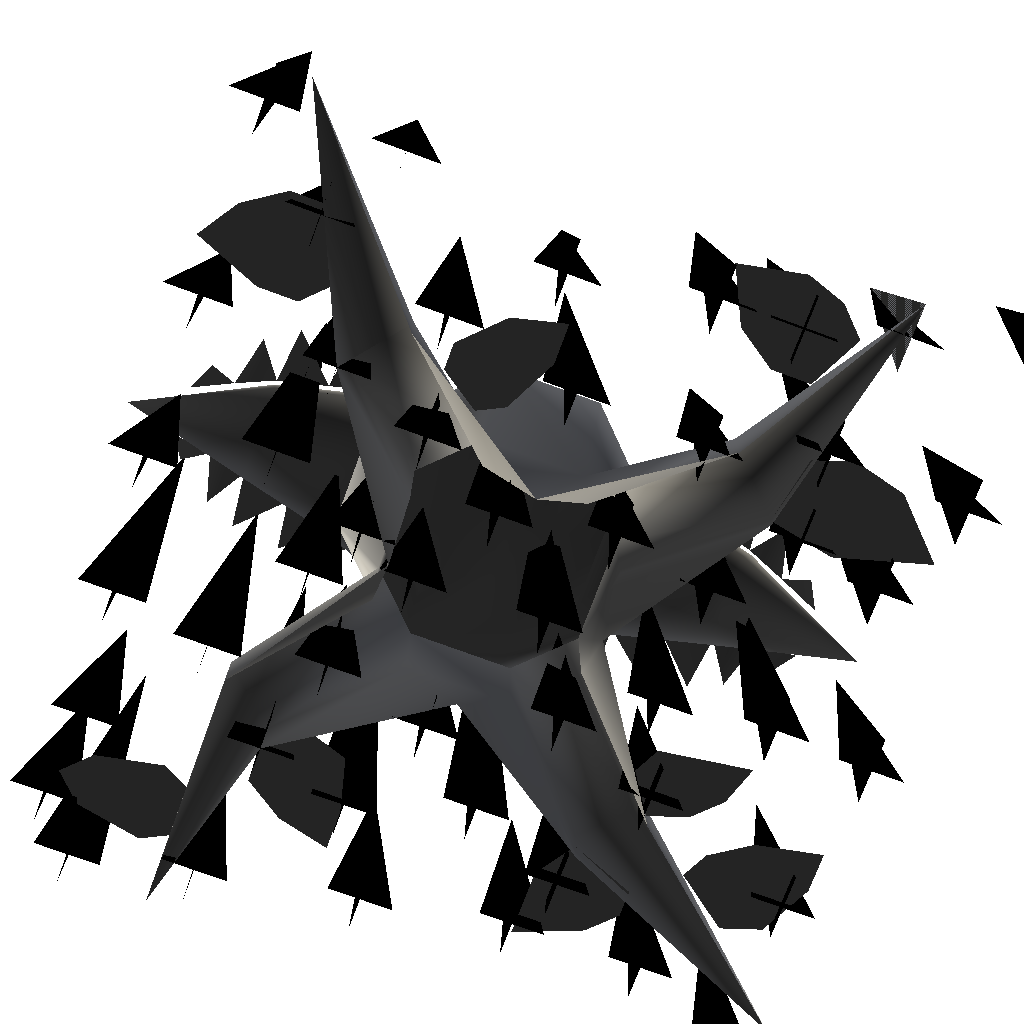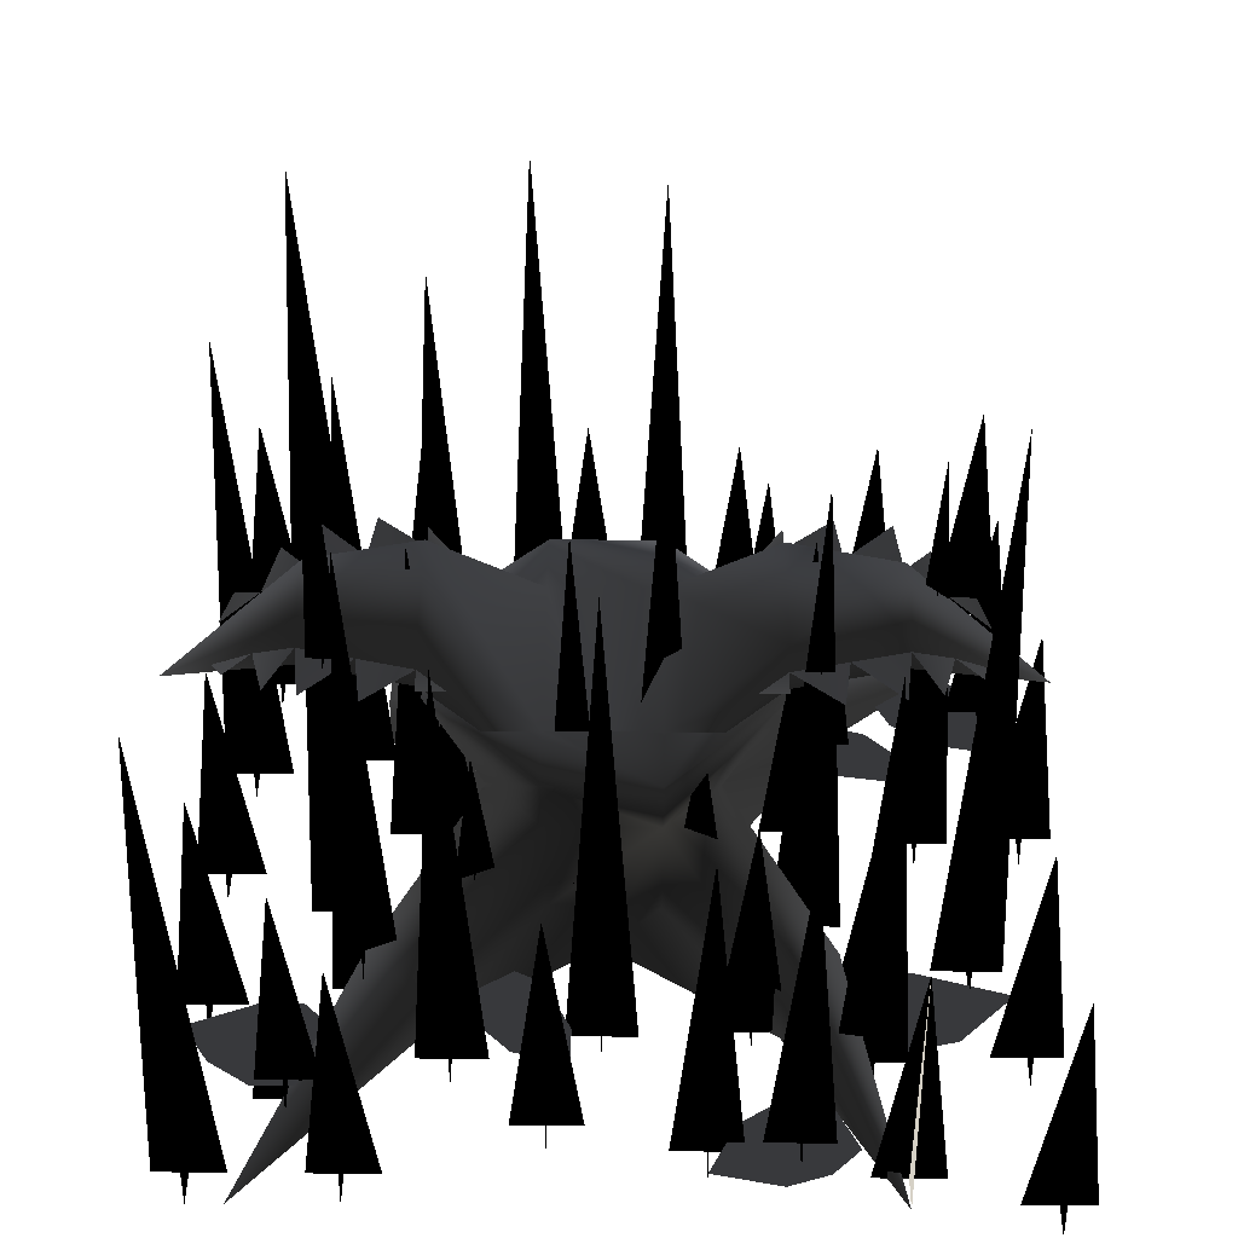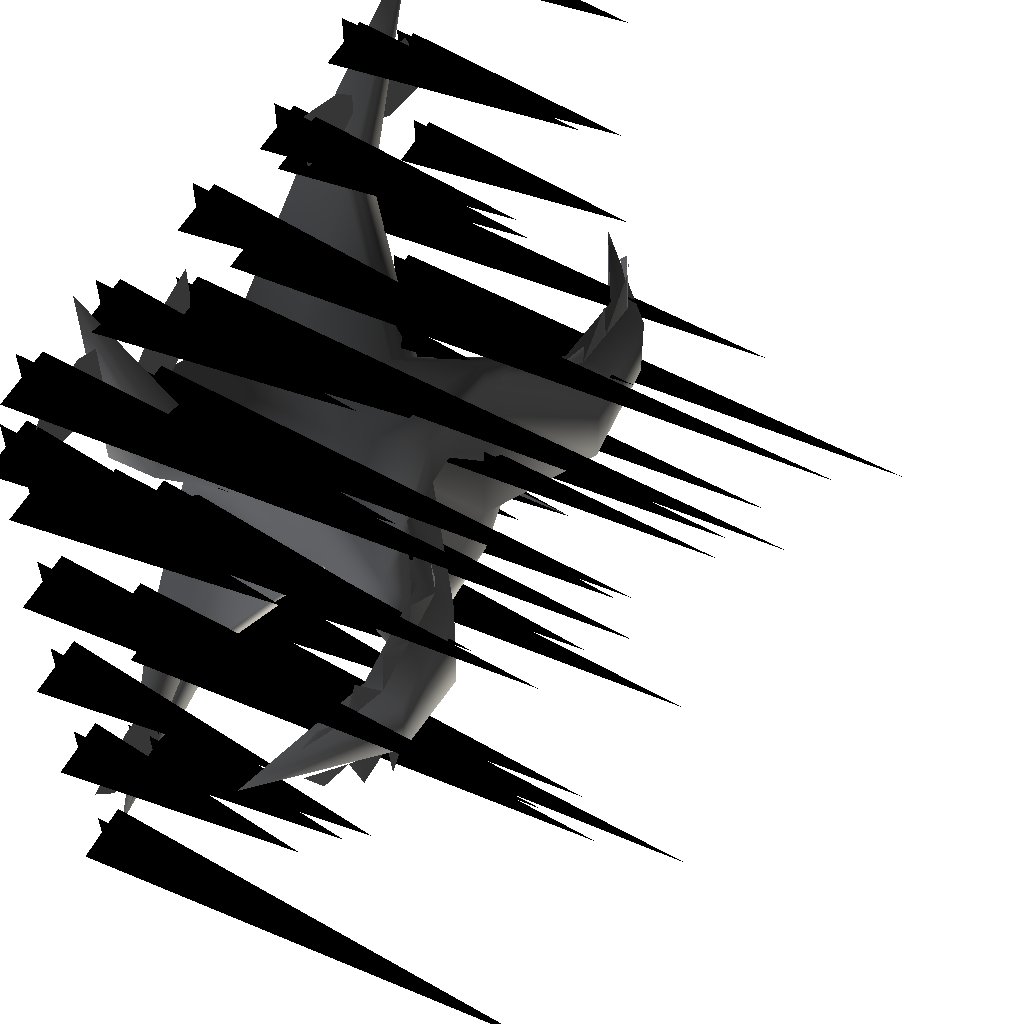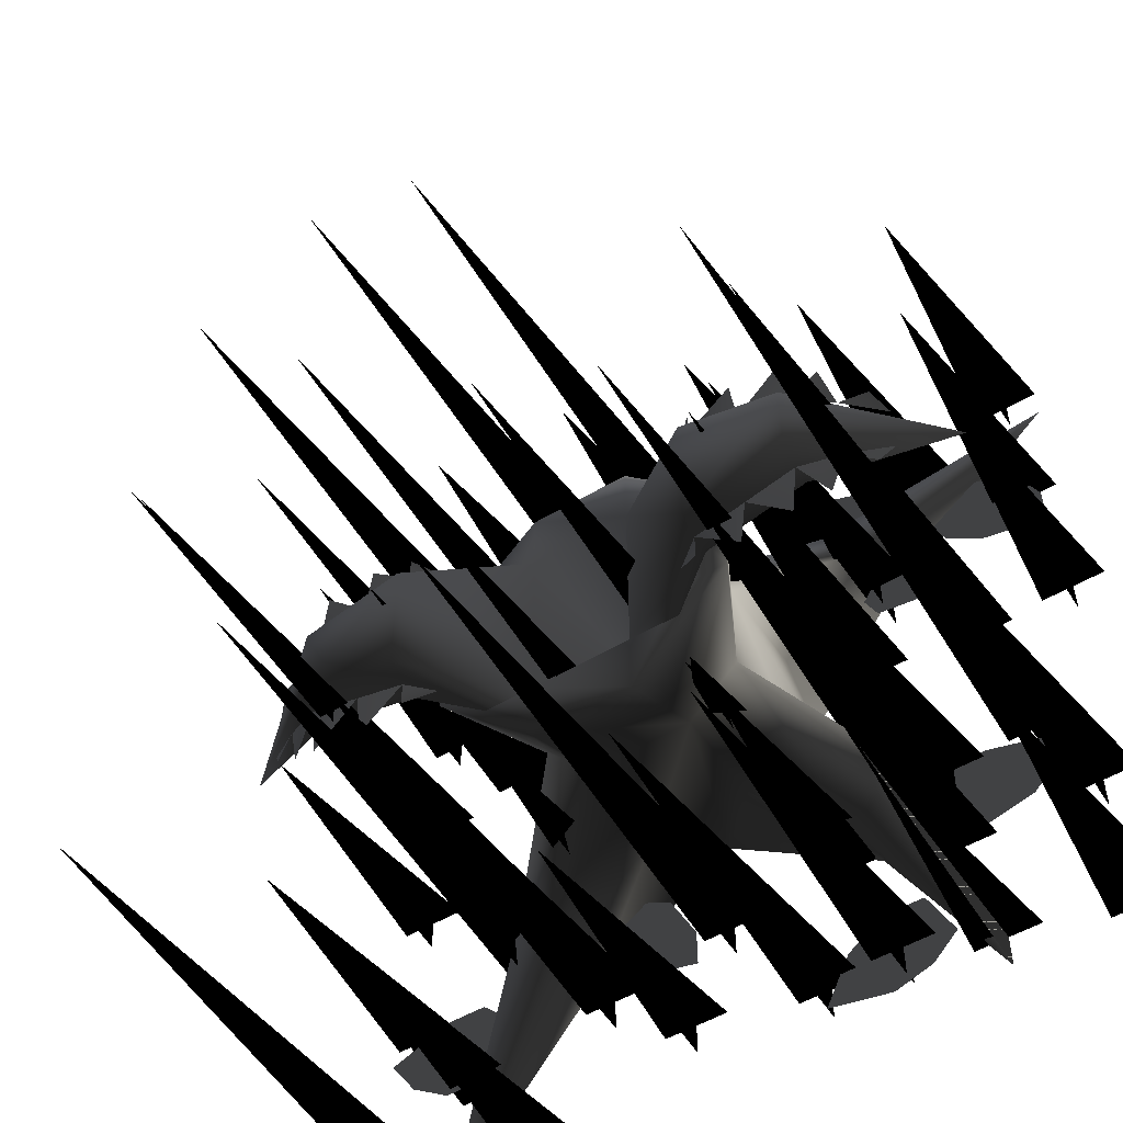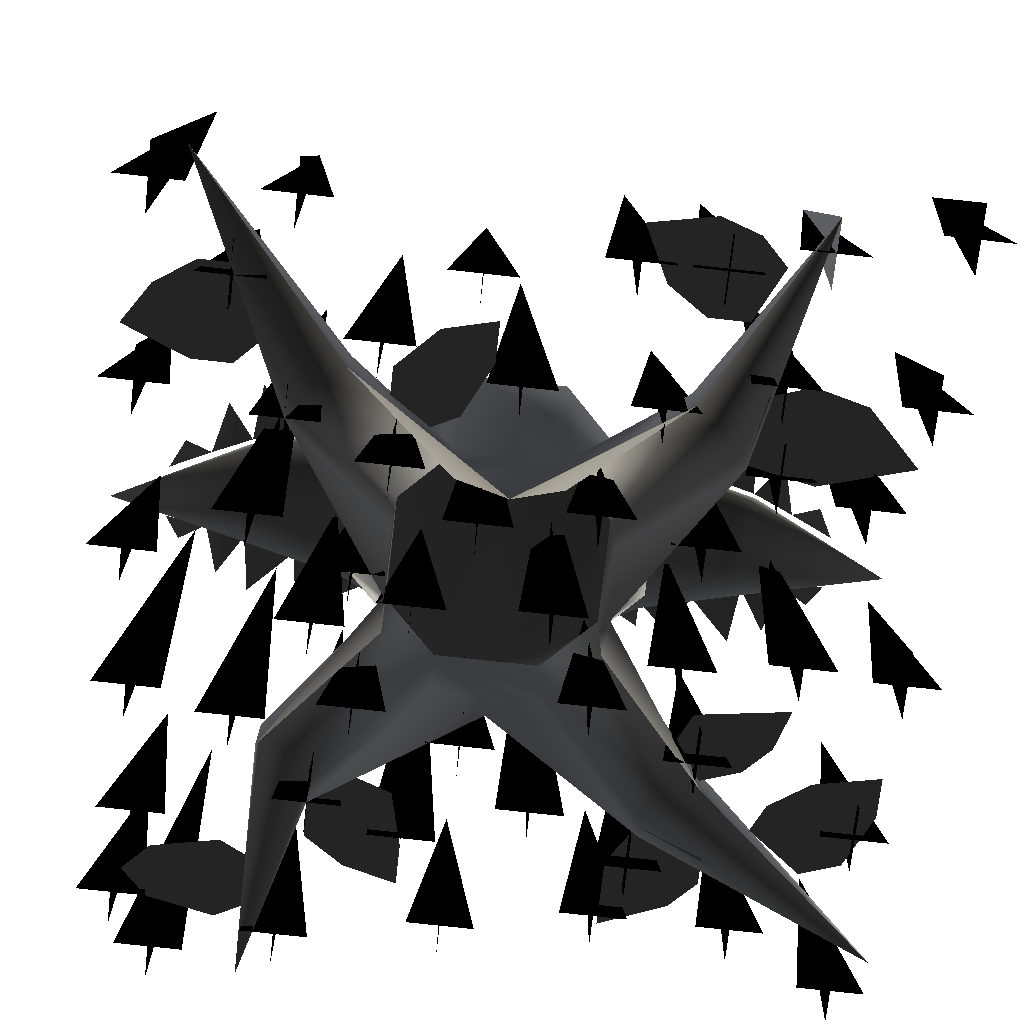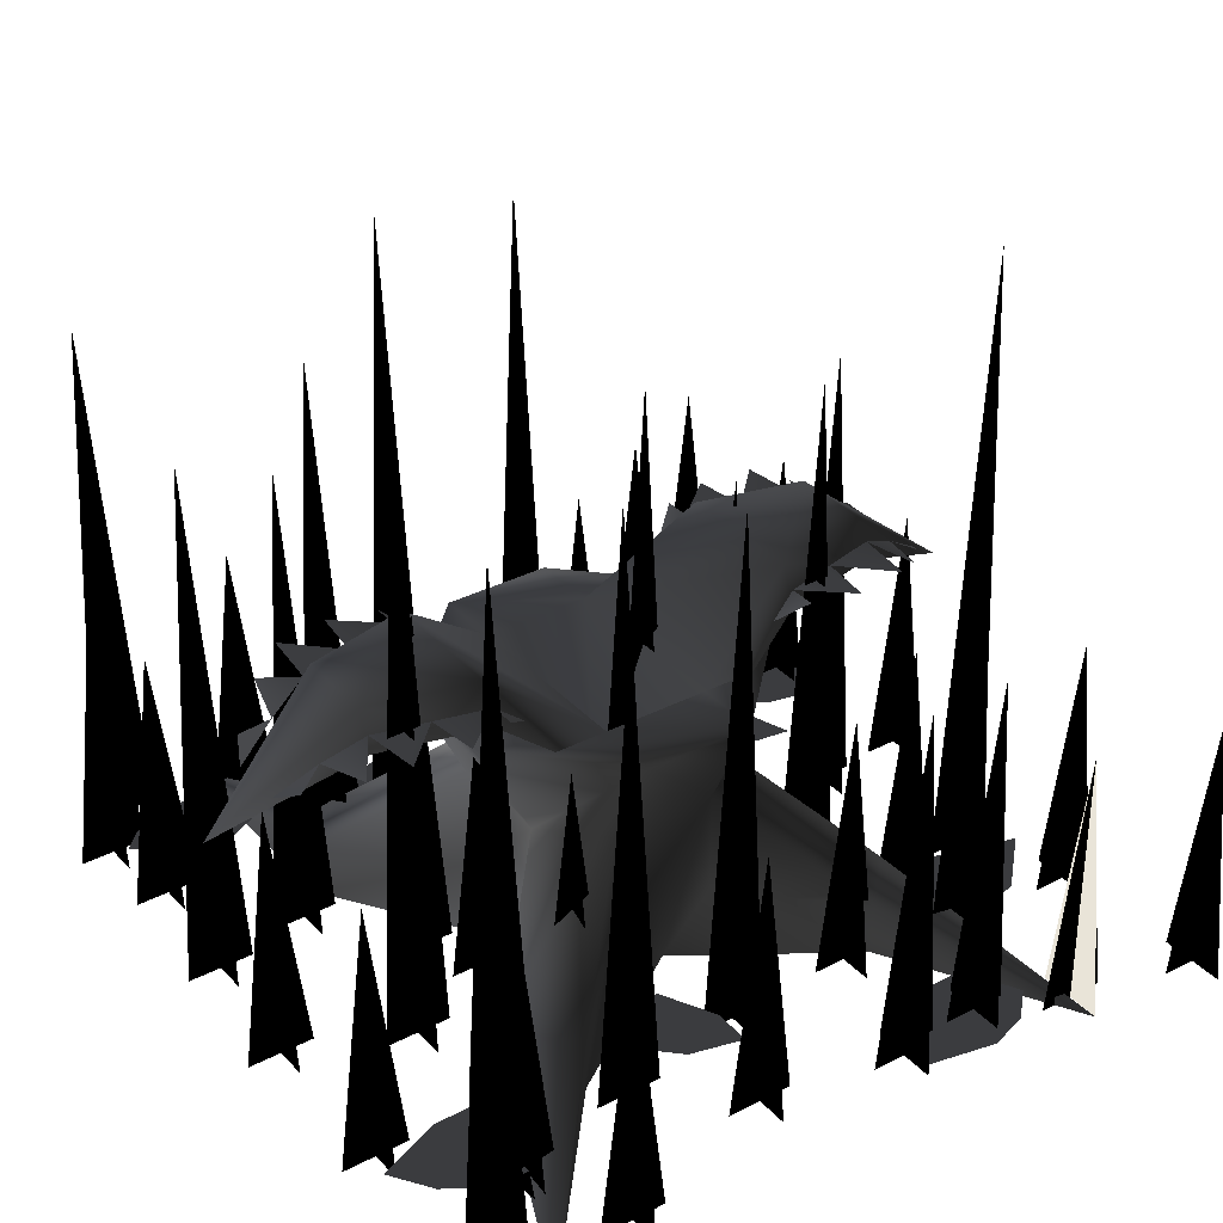
<metadata>
{"format":"obj","ext":"obj","renderer":"f3d","projection":"perspective","resolution":1024,"background":"white","views":[{"elev":-74.9,"azim":159.7,"up":"+Y"},{"elev":42.6,"azim":-179.4,"up":"+Y"},{"elev":54.6,"azim":117.4,"up":"+Z"},{"elev":-51.9,"azim":-147.0,"up":"+Z"},{"elev":-74.5,"azim":173.6,"up":"+Y"},{"elev":32.8,"azim":144.7,"up":"+Y"}]}
</metadata>
<code>
o 1608
v -49 0 4
v -44 72 4
v -39 0 4
v -44 0 -1
v -44 0 9
v -20 0 13
v -15 40 13
v -10 0 13
v -15 0 8
v -15 0 18
v -32 0 6
v -28 56 6
v -22 0 6
v -27 0 1
v -27 0 11
v -36 0 20
v -31 40 20
v -26 0 20
v -31 0 15
v -31 0 25
v -33 0 -12
v -28 80 -12
v -23 0 -12
v -28 0 -17
v -28 0 -7
v -13 0 30
v -8 96 30
v -3 0 30
v -8 0 25
v -8 0 35
v -28 0 37
v -23 40 37
v -18 0 37
v -23 0 32
v -23 0 42
v 15 0 -36
v 20 72 -36
v 25 0 -36
v 20 0 -41
v 20 0 -31
v 12 0 -19
v 17 40 -19
v 22 0 -19
v 17 0 -24
v 17 0 -14
v 44 0 36
v 49 40 36
v 54 0 36
v 49 0 31
v 49 0 41
v 27 0 -24
v 32 80 -24
v 37 0 -24
v 32 0 -29
v 32 0 -19
v 31 0 -10
v 36 96 -10
v 41 0 -10
v 36 0 -15
v 36 0 -5
v 16 0 -3
v 21 40 -3
v 26 0 -3
v 21 0 -8
v 21 0 2
v 36 0 -43
v 41 40 -43
v 46 0 -43
v 41 0 -48
v 41 0 -38
v -44 0 45
v -39 40 45
v -34 0 45
v -39 0 40
v -39 0 50
v -24 0 45
v -19 40 45
v -14 0 45
v -19 0 40
v -19 0 50
v 48 0 -27
v 53 40 -27
v 58 0 -27
v 53 0 -32
v 53 0 -22
v 48 0 -55
v 53 80 -55
v 58 0 -55
v 53 0 -60
v 53 0 -50
v 4 0 -17
v 4 72 -12
v 4 0 -7
v 9 0 -12
v -1 0 -12
v -13 0 -20
v -13 40 -15
v -13 0 -10
v -8 0 -15
v -18 0 -15
v -14 0 -56
v -14 56 -52
v -14 0 -46
v -9 0 -51
v -19 0 -51
v -20 0 -36
v -20 40 -31
v -20 0 -26
v -15 0 -31
v -25 0 -31
v -8 0 -5
v -8 80 0
v -8 0 5
v -3 0 0
v -13 0 0
v 36 0 15
v 36 72 20
v 36 0 25
v 41 0 20
v 31 0 20
v 19 0 12
v 19 40 17
v 19 0 22
v 24 0 17
v 14 0 17
v 26 0 0
v 26 56 4
v 26 0 10
v 31 0 5
v 21 0 5
v 12 0 -4
v 12 40 1
v 12 0 6
v 17 0 1
v 7 0 1
v 24 0 27
v 24 80 32
v 24 0 37
v 29 0 32
v 19 0 32
v 10 0 31
v 10 96 36
v 10 0 41
v 15 0 36
v 5 0 36
v 3 0 16
v 3 40 21
v 3 0 26
v 8 0 21
v -2 0 21
v 51 0 44
v 51 40 49
v 51 0 54
v 56 0 49
v 46 0 49
v 7 0 -52
v 7 40 -47
v 7 0 -42
v 12 0 -47
v 2 0 -47
v -37 0 -28
v -37 40 -23
v -37 0 -18
v -32 0 -23
v -42 0 -23
v 27 0 48
v 27 40 53
v 27 0 58
v 32 0 53
v 22 0 53
v 51 0 12
v 51 80 17
v 51 0 22
v 56 0 17
v 46 0 17
v 45 0 52
v 45 80 57
v 45 0 62
v 50 0 57
v 40 0 57
v -64 0 -59
v -59 40 -59
v -54 0 -59
v -59 0 -64
v -59 0 -54
v -64 0 5
v -59 40 5
v -54 0 5
v -59 0 0
v -59 0 10
v -60 0 53
v -55 40 53
v -50 0 53
v -55 0 48
v -55 0 58
v -60 0 29
v -55 40 29
v -50 0 29
v -55 0 24
v -55 0 34
v 28 0 -55
v 33 40 -55
v 38 0 -55
v 33 0 -60
v 33 0 -50
v 48 0 -3
v 53 40 -3
v 58 0 -3
v 53 0 -8
v 53 0 2
v -36 0 -41
v -36 72 -36
v -36 0 -31
v -31 0 -36
v -41 0 -36
v 3 0 44
v 3 40 49
v 3 0 54
v 8 0 49
v -2 0 49
v -26 0 -56
v -26 56 -52
v -26 0 -46
v -21 0 -51
v -31 0 -51
v -40 0 -60
v -40 40 -55
v -40 0 -50
v -35 0 -55
v -45 0 -55
v 0 0 -37
v 0 80 -32
v 0 0 -27
v 5 0 -32
v -5 0 -32
v -50 0 -25
v -50 96 -20
v -50 0 -15
v -45 0 -20
v -55 0 -20
v -57 0 -40
v -57 40 -35
v -57 0 -30
v -52 0 -35
v -62 0 -35
v -42 2 26
v -48 2 22
v -58 2 20
v -58 2 26
v -54 2 34
v -48 2 36
v -40 2 30
v -34 4 40
v -30 4 44
v -20 4 48
v -20 4 38
v -24 4 32
v -34 4 36
v -32 4 24
v -28 4 18
v -30 4 14
v -44 4 12
v -42 4 18
v -38 4 22
v 36 2 52
v 46 2 50
v 50 2 46
v 46 2 42
v 36 2 40
v 32 2 42
v 32 2 50
v 12 2 30
v 10 2 38
v 10 2 44
v 18 2 42
v 24 2 38
v 24 2 32
v 18 2 28
v -24 2 -44
v -18 2 -48
v -14 2 -56
v -24 2 -58
v -30 2 -56
v -34 2 -52
v -30 2 -44
v -32 2 -24
v -34 2 -34
v -40 2 -36
v -48 2 -34
v -56 2 -26
v -42 2 -22
v 18 4 -32
v 12 4 -38
v 4 4 -40
v 4 4 -34
v 8 4 -26
v 12 4 -24
v 18 4 -28
v 40 4 -30
v 46 4 -30
v 56 4 -34
v 52 4 -40
v 46 4 -44
v 40 4 -44
v 36 4 -34
v -24 8 32
v -60 0 48
v -24 0 32
v -8 8 16
v -8 24 16
v -32 8 24
v -32 0 24
v -16 8 8
v -16 0 0
v -16 24 8
v -16 8 -8
v -32 0 -24
v -32 8 -24
v -24 8 -32
v -24 0 -32
v -8 8 -16
v 0 0 -16
v -8 24 -16
v 8 8 -16
v 24 0 -32
v 24 8 -32
v 48 0 -60
v 32 8 -24
v 8 24 -16
v 16 24 -8
v 16 8 -8
v 32 0 -24
v 16 0 0
v 16 8 8
v 32 0 24
v 32 8 24
v 32 0 60
v 24 8 32
v 24 0 32
v 8 8 16
v 0 0 16
v -8 40 24
v -24 40 8
v 8 24 16
v 8 40 24
v -8 40 14
v -16 40 8
v -24 40 -8
v -16 24 -8
v 8 40 -24
v 24 40 -8
v 24 40 8
v 16 24 8
v -8 40 -24
v 8 40 -14
v 16 40 -8
v 16 40 8
v -16 40 -8
v -8 40 -14
v 0 18 0
v 8 40 14
v 24 52 10
v 24 52 -10
v 16 40 -14
v 24 46 -12
v 40 52 -6
v 40 46 -8
v 60 36 0
v 40 52 6
v 40 46 8
v 24 46 12
v 16 40 14
v -24 52 -10
v -24 52 10
v -16 40 14
v -24 46 12
v -40 52 6
v -40 46 8
v -60 36 0
v -40 52 -6
v -40 46 -8
v -24 46 -12
v -16 40 -14
v -52 42 4
v -50 44 8
v -46 46 6
v -40 49 8
v -44 47 14
v -39 49 17
v -32 49 10
v -31 49 18
v -24 49 12
v -24 49 16
v -20 46 13
v -46 46 -6
v -50 44 -8
v -52 42 -4
v -44 47 -14
v -40 49 -8
v -32 49 -10
v -39 49 -17
v -24 49 -12
v -31 49 -18
v -20 46 -13
v -24 49 -16
v 46 46 6
v 50 44 8
v 52 42 4
v 44 47 14
v 40 49 8
v 32 49 10
v 39 49 17
v 24 49 12
v 31 49 18
v 20 46 13
v 24 49 16
v 52 42 -4
v 50 44 -8
v 46 46 -6
v 40 49 -8
v 44 47 -14
v 39 49 -17
v 32 49 -10
v 31 49 -18
v 24 49 -12
v 24 49 -16
v 20 46 -13
f 1 2 3
f 1 3 2
f 4 2 5
f 4 5 2
f 6 7 8
f 6 8 7
f 9 7 10
f 9 10 7
f 11 12 13
f 11 13 12
f 14 12 15
f 14 15 12
f 16 17 18
f 16 18 17
f 19 17 20
f 19 20 17
f 21 22 23
f 21 23 22
f 24 22 25
f 24 25 22
f 26 27 28
f 26 28 27
f 29 27 30
f 29 30 27
f 31 32 33
f 31 33 32
f 34 32 35
f 34 35 32
f 36 37 38
f 36 38 37
f 39 37 40
f 39 40 37
f 41 42 43
f 41 43 42
f 44 42 45
f 44 45 42
f 46 47 48
f 46 48 47
f 49 47 50
f 49 50 47
f 51 52 53
f 51 53 52
f 54 52 55
f 54 55 52
f 56 57 58
f 56 58 57
f 59 57 60
f 59 60 57
f 61 62 63
f 61 63 62
f 64 62 65
f 64 65 62
f 66 67 68
f 66 68 67
f 69 67 70
f 69 70 67
f 71 72 73
f 71 73 72
f 74 72 75
f 74 75 72
f 76 77 78
f 76 78 77
f 79 77 80
f 79 80 77
f 81 82 83
f 81 83 82
f 84 82 85
f 84 85 82
f 86 87 88
f 86 88 87
f 89 87 90
f 89 90 87
f 91 92 93
f 91 93 92
f 94 92 95
f 94 95 92
f 96 97 98
f 96 98 97
f 99 97 100
f 99 100 97
f 101 102 103
f 101 103 102
f 104 102 105
f 104 105 102
f 106 107 108
f 106 108 107
f 109 107 110
f 109 110 107
f 111 112 113
f 111 113 112
f 114 112 115
f 114 115 112
f 116 117 118
f 116 118 117
f 119 117 120
f 119 120 117
f 121 122 123
f 121 123 122
f 124 122 125
f 124 125 122
f 126 127 128
f 126 128 127
f 129 127 130
f 129 130 127
f 131 132 133
f 131 133 132
f 134 132 135
f 134 135 132
f 136 137 138
f 136 138 137
f 139 137 140
f 139 140 137
f 141 142 143
f 141 143 142
f 144 142 145
f 144 145 142
f 146 147 148
f 146 148 147
f 149 147 150
f 149 150 147
f 151 152 153
f 151 153 152
f 154 152 155
f 154 155 152
f 156 157 158
f 156 158 157
f 159 157 160
f 159 160 157
f 161 162 163
f 161 163 162
f 164 162 165
f 164 165 162
f 166 167 168
f 166 168 167
f 169 167 170
f 169 170 167
f 171 172 173
f 171 173 172
f 174 172 175
f 174 175 172
f 176 177 178
f 176 178 177
f 179 177 180
f 179 180 177
f 181 182 183
f 181 183 182
f 184 182 185
f 184 185 182
f 186 187 188
f 186 188 187
f 189 187 190
f 189 190 187
f 191 192 193
f 191 193 192
f 194 192 195
f 194 195 192
f 196 197 198
f 196 198 197
f 199 197 200
f 199 200 197
f 201 202 203
f 201 203 202
f 204 202 205
f 204 205 202
f 206 207 208
f 206 208 207
f 209 207 210
f 209 210 207
f 211 212 213
f 211 213 212
f 214 212 215
f 214 215 212
f 216 217 218
f 216 218 217
f 219 217 220
f 219 220 217
f 221 222 223
f 221 223 222
f 224 222 225
f 224 225 222
f 226 227 228
f 226 228 227
f 229 227 230
f 229 230 227
f 231 232 233
f 231 233 232
f 234 232 235
f 234 235 232
f 236 237 238
f 236 238 237
f 239 237 240
f 239 240 237
f 241 242 243
f 241 243 242
f 244 242 245
f 244 245 242
f 246 247 248
f 246 248 249
f 246 249 250
f 246 250 251
f 246 251 252
f 253 254 255
f 253 255 256
f 253 256 257
f 253 257 258
f 259 260 261
f 259 261 262
f 259 262 263
f 259 263 264
f 265 266 267
f 265 267 268
f 265 268 269
f 265 269 270
f 265 270 271
f 272 273 274
f 272 274 275
f 272 275 276
f 272 276 277
f 272 277 278
f 279 280 281
f 279 281 282
f 279 282 283
f 279 283 284
f 279 284 285
f 286 287 288
f 286 288 289
f 286 289 290
f 286 290 291
f 292 293 294
f 292 294 295
f 292 295 296
f 292 296 297
f 292 297 298
f 299 300 301
f 299 301 302
f 299 302 303
f 299 303 304
f 299 304 305
f 306 307 308
f 306 308 306
f 306 308 309
f 306 309 310
f 306 310 311
f 306 311 307
f 307 311 312
f 312 311 313
f 312 313 314
f 314 313 315
f 314 315 316
f 314 316 317
f 317 316 318
f 317 318 226
f 226 318 319
f 226 319 320
f 320 319 321
f 320 321 322
f 322 321 323
f 322 323 324
f 322 324 325
f 325 324 326
f 325 326 327
f 327 326 328
f 328 326 329
f 328 329 330
f 328 330 331
f 328 331 332
f 332 331 333
f 333 331 334
f 333 334 335
f 335 334 336
f 335 336 337
f 337 336 338
f 337 338 339
f 339 338 340
f 339 340 341
f 341 340 309
f 341 309 308
f 311 307 311
f 338 337 338
f 336 335 336
f 326 325 326
f 326 326 327
f 327 326 332
f 319 226 319
f 318 317 318
f 342 343 315
f 342 315 310
f 342 310 344
f 342 344 345
f 342 345 346
f 342 346 343
f 343 346 347
f 343 347 348
f 343 348 315
f 315 348 349
f 315 349 316
f 316 349 318
f 318 349 319
f 319 349 323
f 319 323 321
f 311 315 313
f 315 311 310
f 324 329 326
f 329 324 323
f 329 323 350
f 329 350 330
f 330 350 351
f 330 351 352
f 330 352 353
f 330 353 334
f 330 334 331
f 338 344 340
f 340 344 309
f 309 344 310
f 323 354 350
f 350 354 355
f 350 355 351
f 351 355 356
f 351 356 352
f 352 356 357
f 352 357 345
f 352 345 344
f 352 344 353
f 353 344 338
f 353 338 336
f 353 336 334
f 323 349 348
f 323 348 354
f 354 348 358
f 354 358 359
f 354 359 355
f 355 359 360
f 355 360 361
f 355 361 362
f 355 362 363
f 355 363 364
f 364 363 365
f 365 363 366
f 365 366 367
f 367 366 368
f 368 366 369
f 368 369 370
f 370 369 362
f 370 362 371
f 371 362 361
f 371 361 372
f 345 361 346
f 346 361 360
f 346 360 359
f 346 359 373
f 346 373 374
f 346 374 375
f 375 374 376
f 376 374 377
f 376 377 378
f 378 377 379
f 379 377 380
f 379 380 381
f 381 380 373
f 381 373 382
f 382 373 359
f 382 359 383
f 347 358 348
f 373 380 377
f 373 377 374
f 345 357 361
f 362 369 366
f 362 366 363
f 384 385 386
f 387 386 388
f 387 389 390
f 390 391 392
f 393 394 392
f 395 396 397
f 398 395 399
f 400 401 399
f 402 403 400
f 402 404 405
f 406 407 408
f 409 406 410
f 411 412 410
f 413 414 411
f 413 415 416
f 417 418 419
f 420 419 421
f 420 422 423
f 423 424 425
f 426 427 425

</code>
